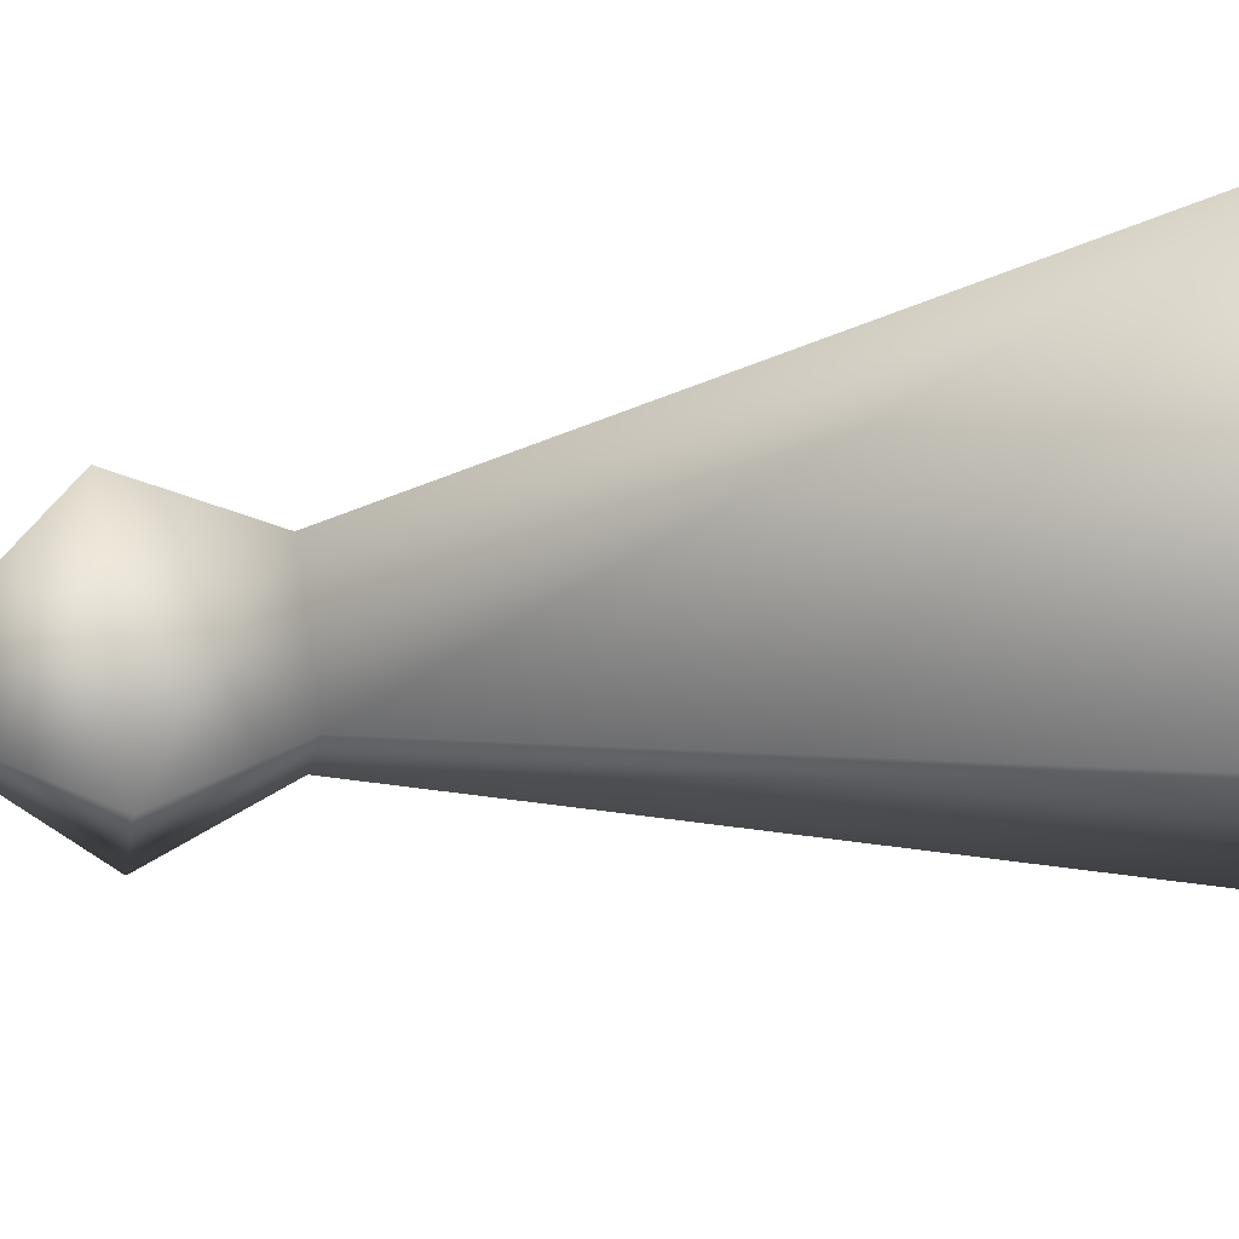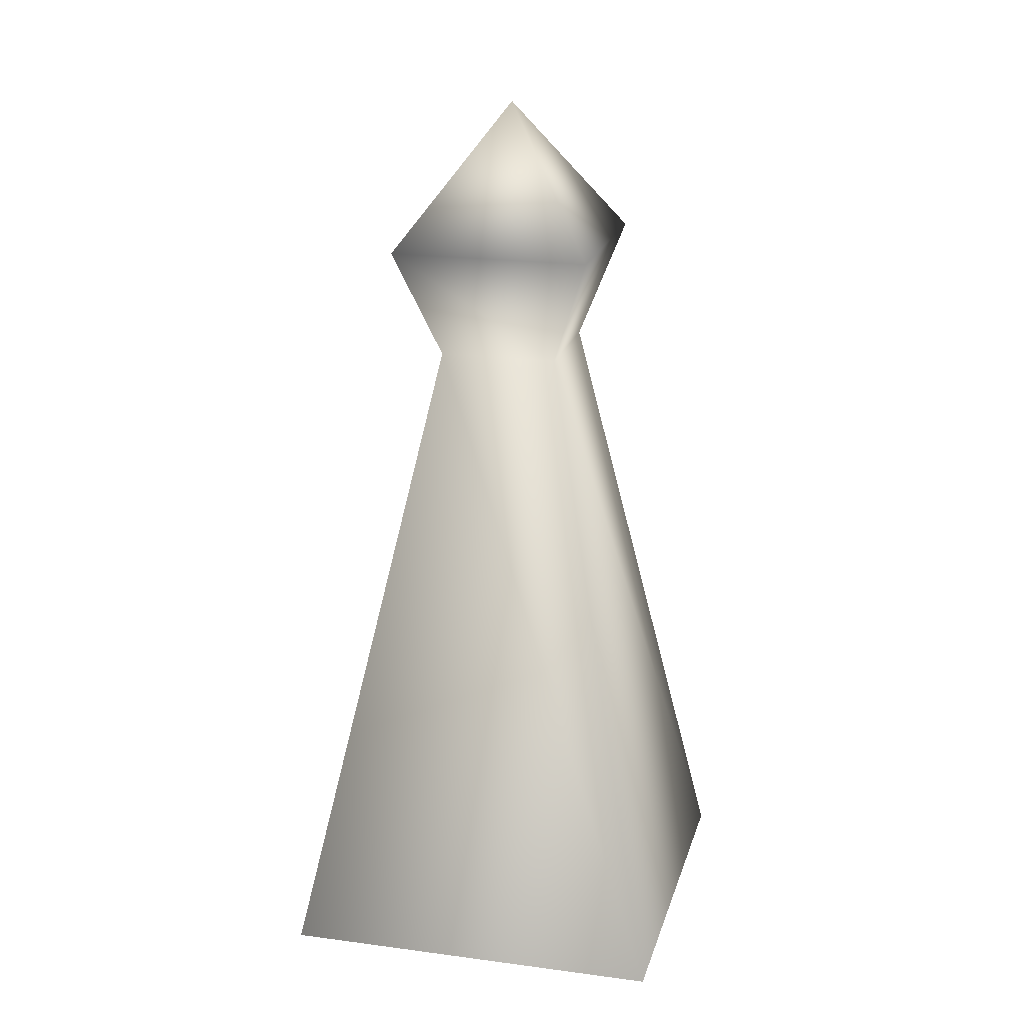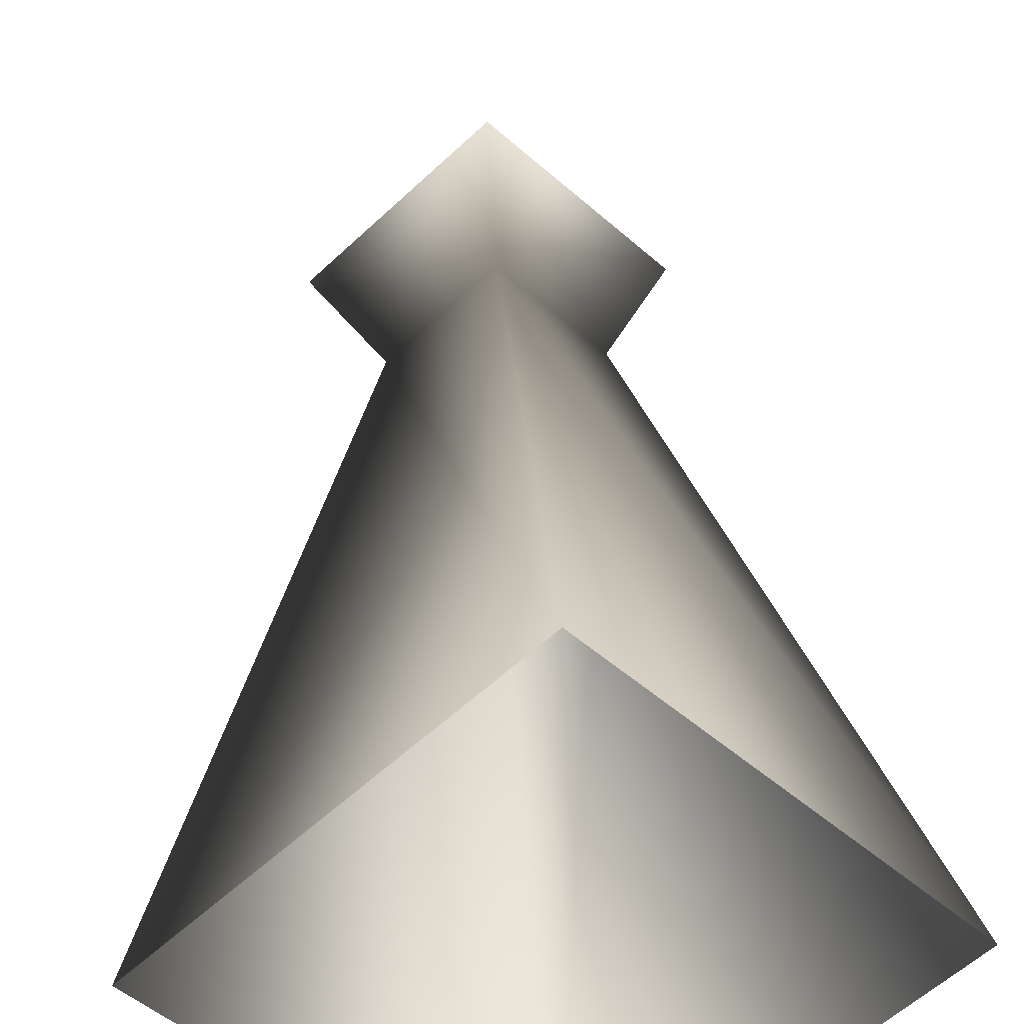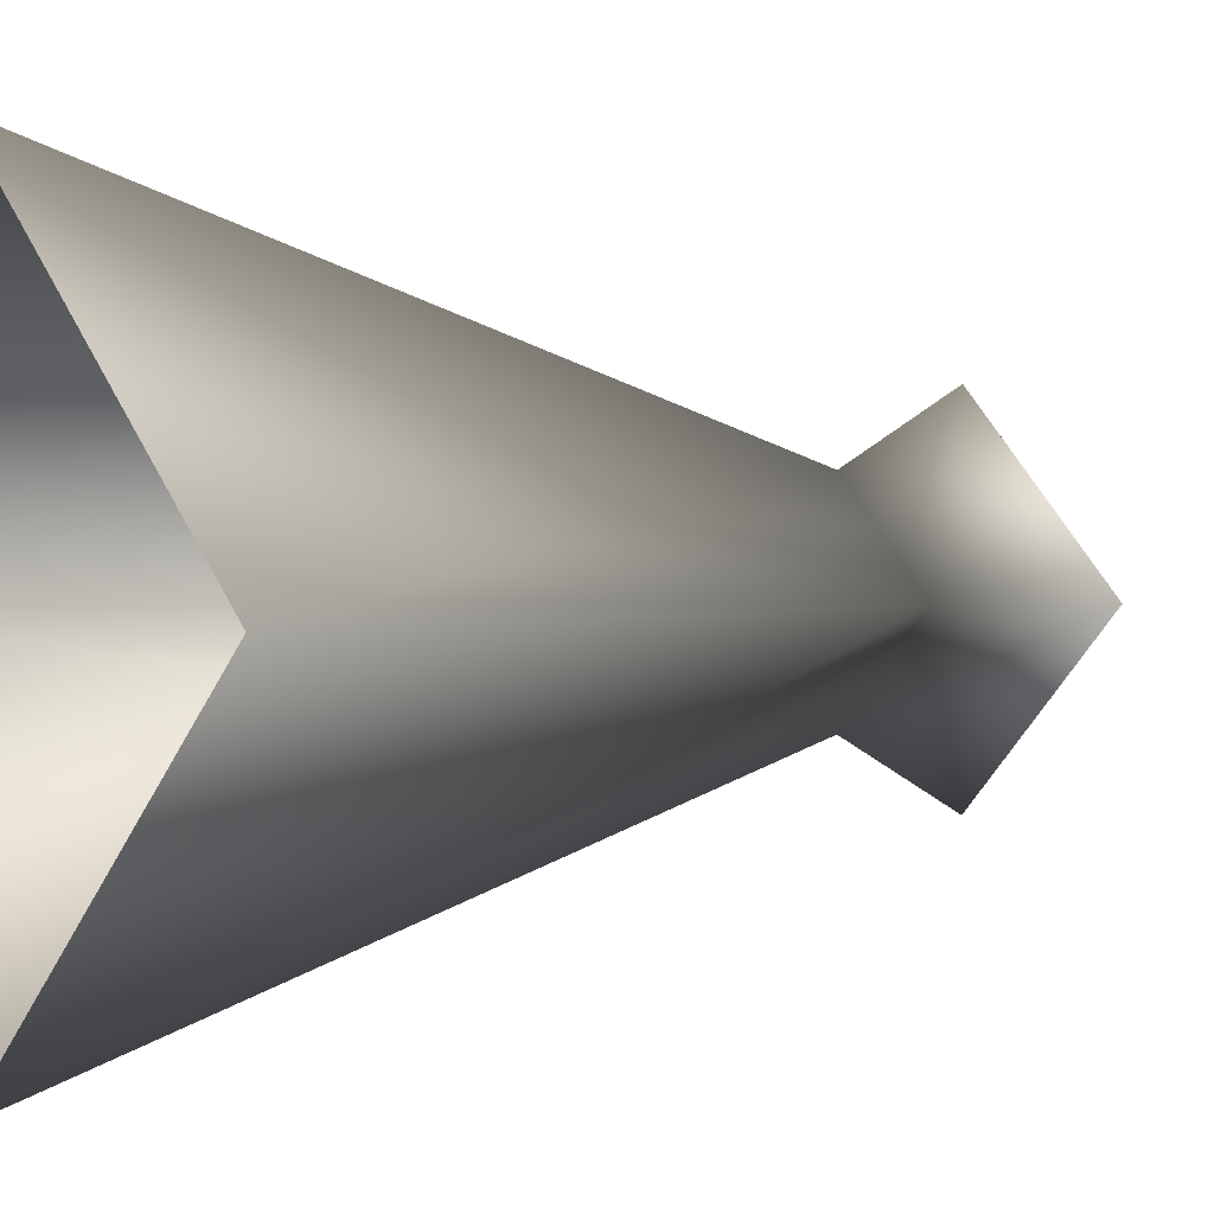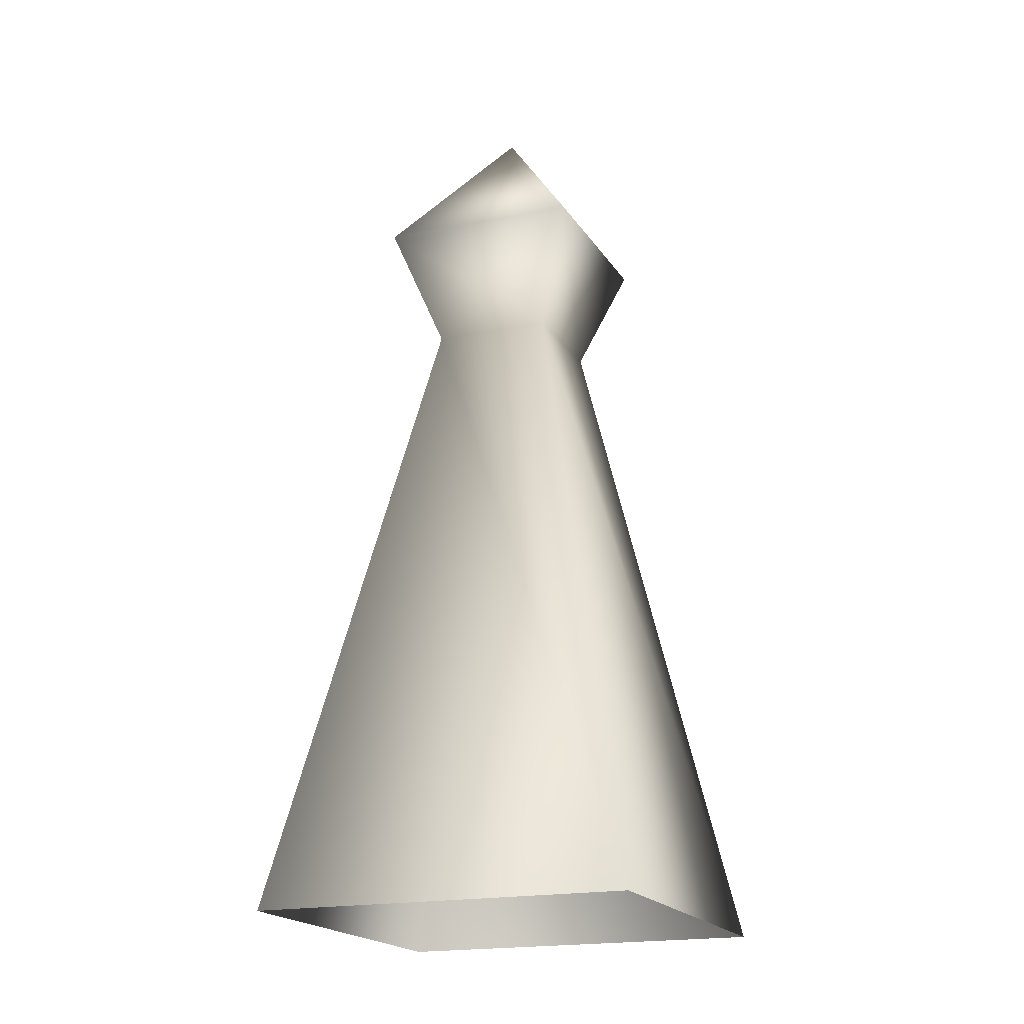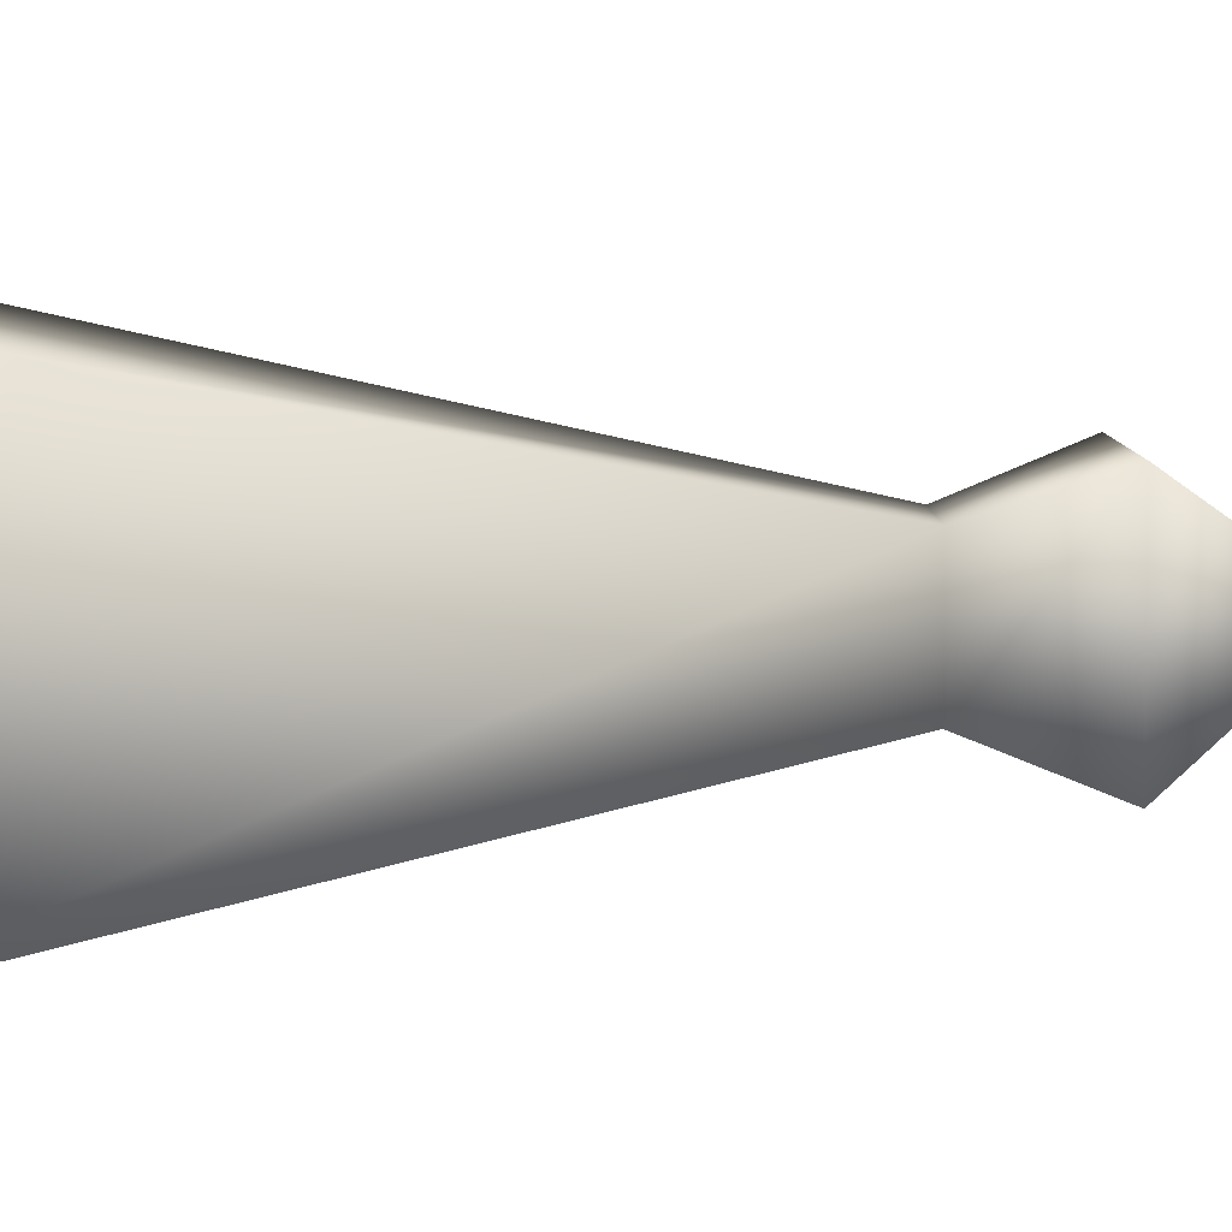
<metadata>
{"format":"obj","ext":"obj","renderer":"f3d","projection":"perspective","resolution":1024,"background":"white","views":[{"elev":32.1,"azim":-102.0,"up":"+Z"},{"elev":19.7,"azim":-30.8,"up":"+Y"},{"elev":38.4,"azim":-3.6,"up":"+Z"},{"elev":1.4,"azim":50.5,"up":"+Z"},{"elev":-18.3,"azim":156.9,"up":"+Y"},{"elev":52.5,"azim":89.6,"up":"+Z"}]}
</metadata>
<code>
o Cube.006_Cube.005
v 5.307 2.249 0
v 1.66 14.73 6e-06
v 0 14.73 1.66
v 0 2.249 5.307
v -1.66 14.73 6e-06
v -5.307 2.249 0
v 0 2.249 -5.307
v 0 14.73 -1.66
v 2.788 16.94 7e-06
v 0 19.72 7e-06
v 0 16.94 2.788
v 0 16.94 -2.788
v -2.788 16.94 7e-06
f 1 2 3 4
f 4 3 5 6
f 7 8 2 1
f 6 5 8 7
f 9 10 11
f 8 12 9 2
f 11 10 13
f 2 9 11 3
f 13 10 12
f 3 11 13 5
f 5 13 12 8
f 12 10 9

</code>
